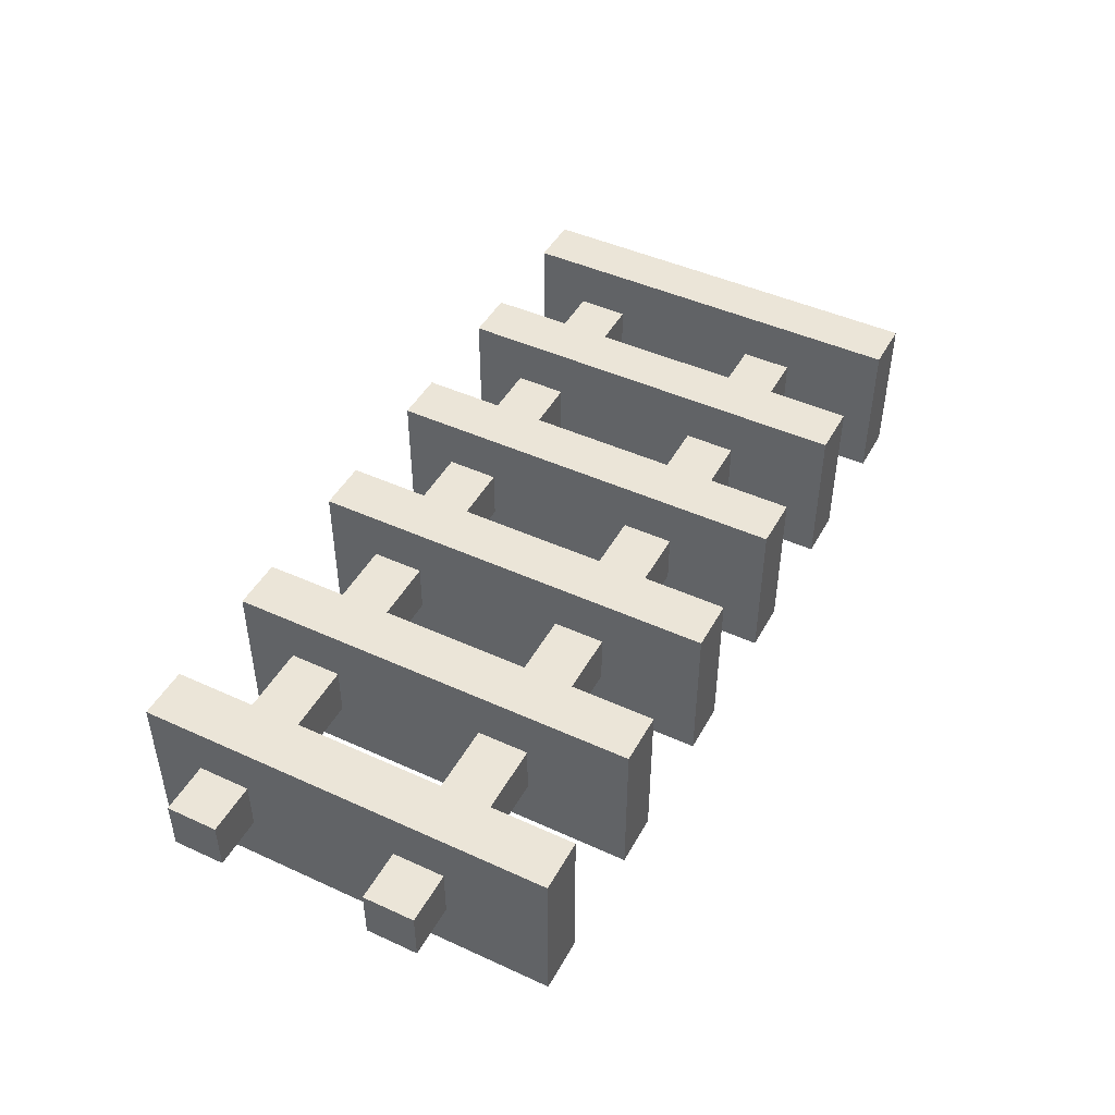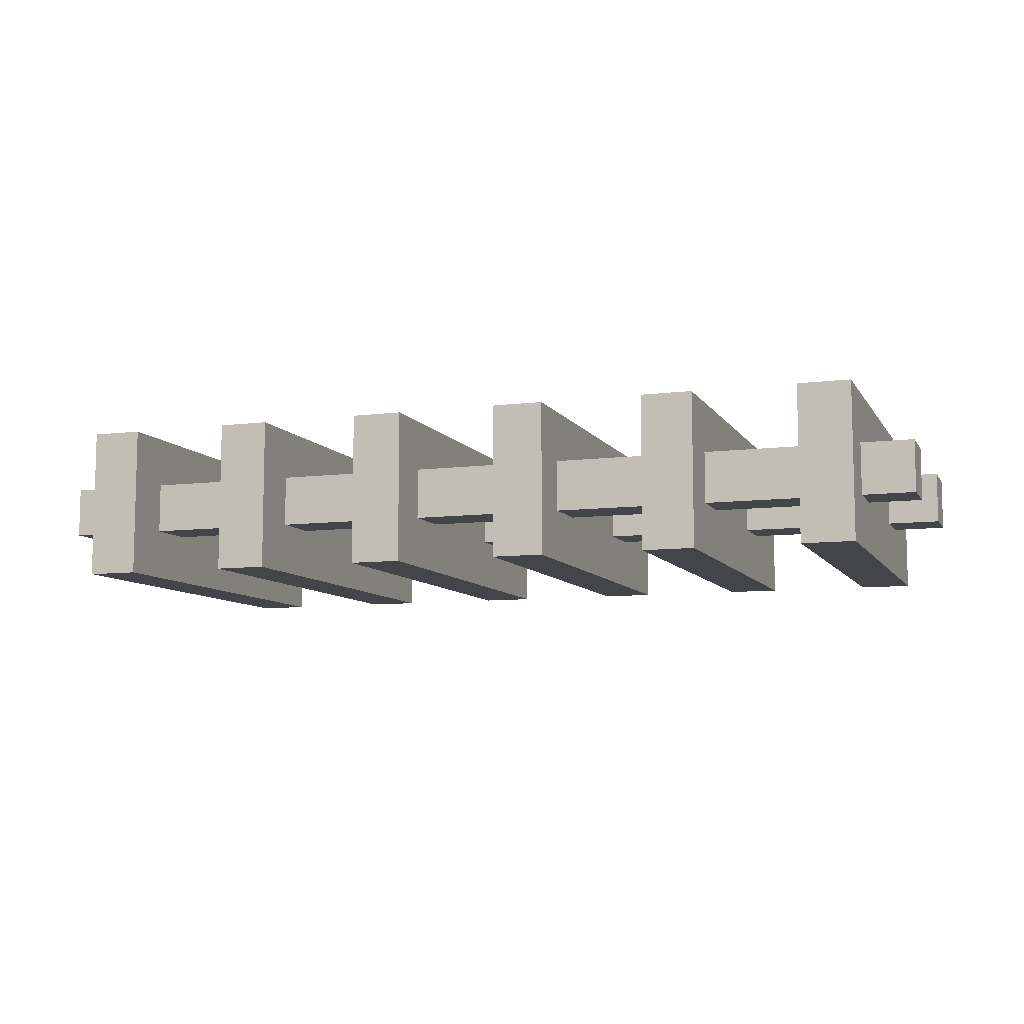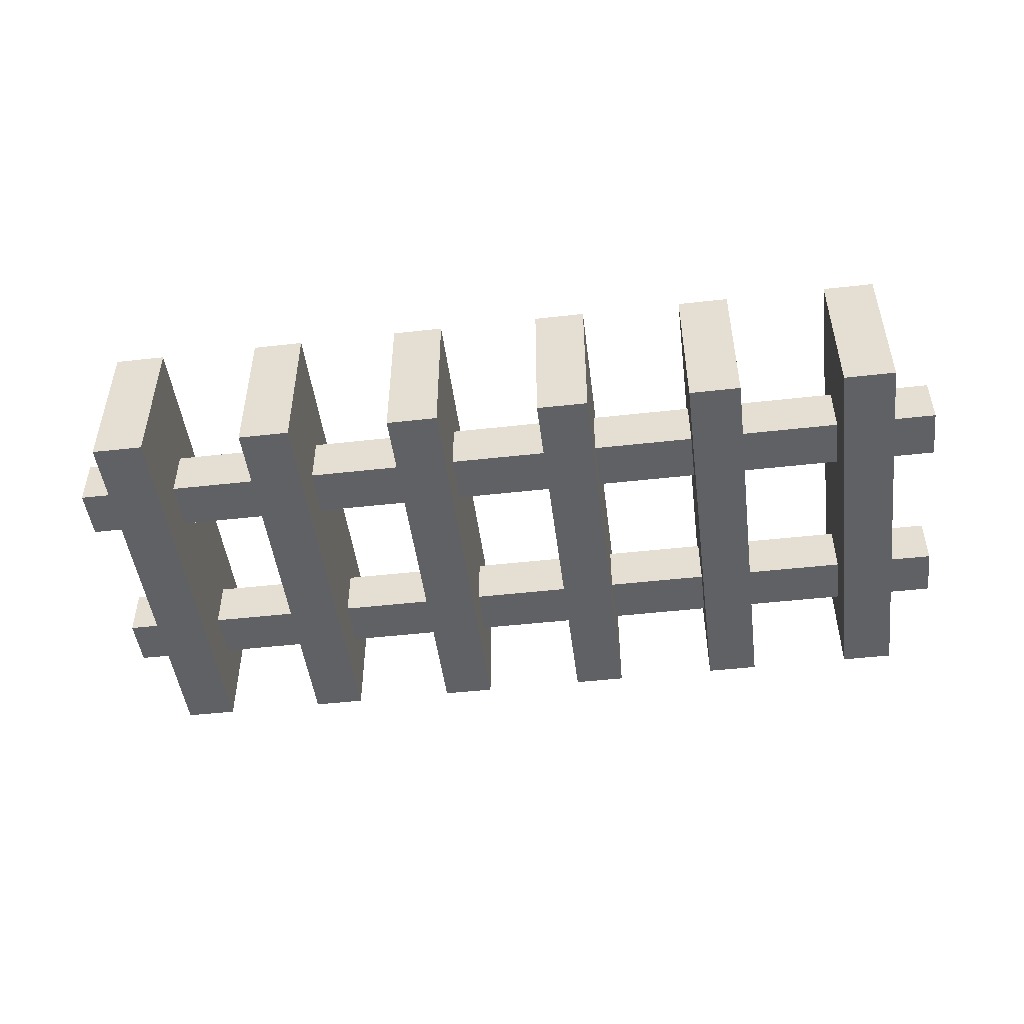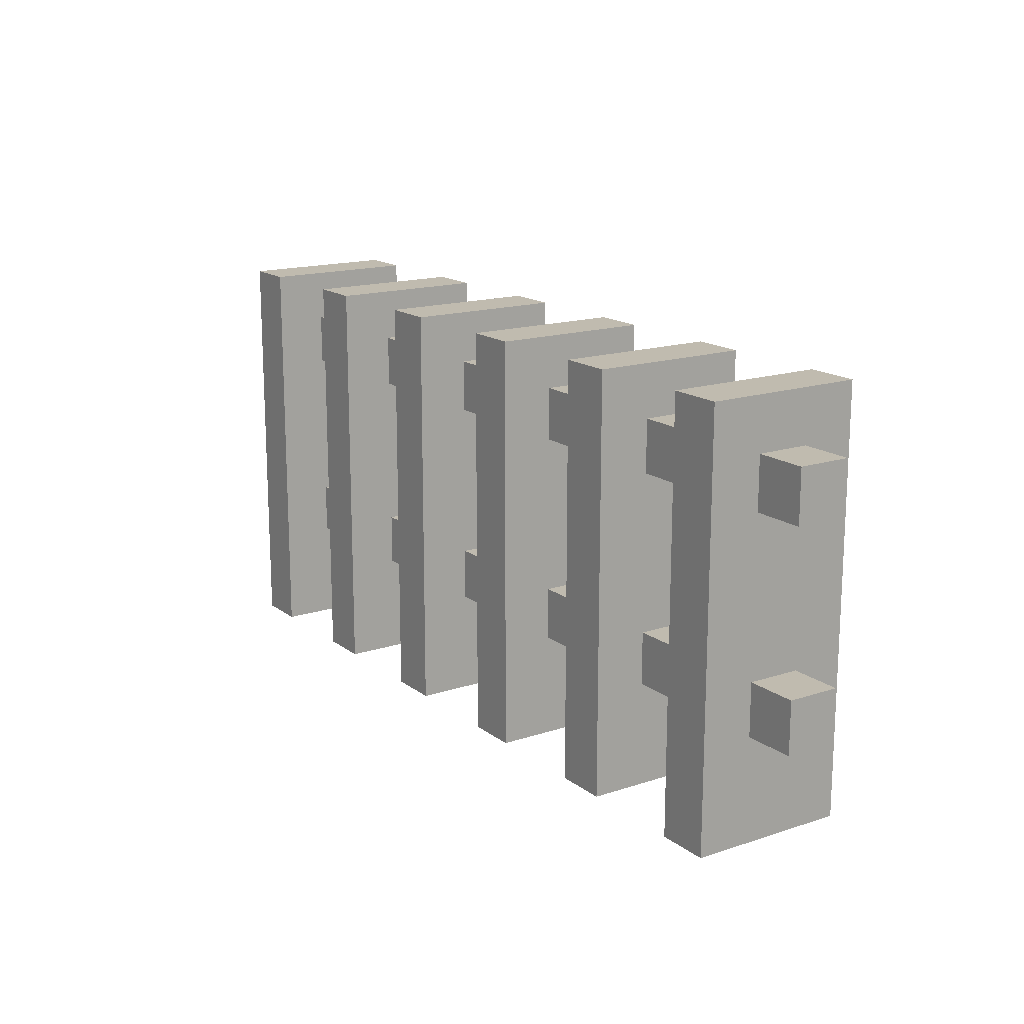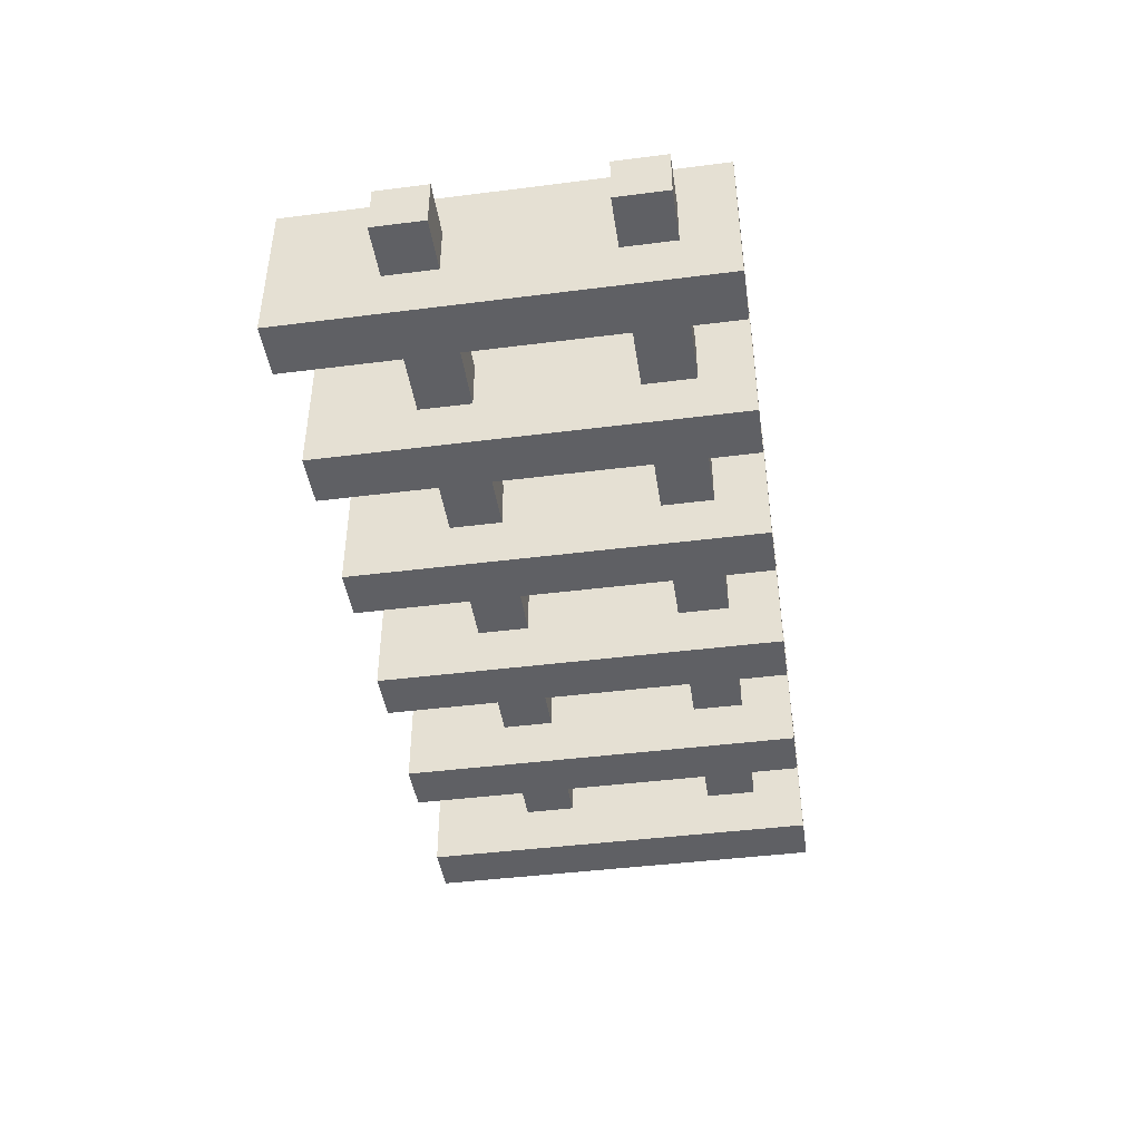
<metadata>
{"format":"obj","ext":"obj","renderer":"f3d","projection":"perspective","resolution":1024,"background":"white","views":[{"elev":46.0,"azim":-62.4,"up":"+Z"},{"elev":-8.6,"azim":-160.8,"up":"+Z"},{"elev":-48.1,"azim":7.2,"up":"+Z"},{"elev":16.2,"azim":-124.0,"up":"+Y"},{"elev":-43.7,"azim":98.5,"up":"+Z"}]}
</metadata>
<code>
v -9 2 0.5
v -9 2 -0.5
v -9 3 0.5
v -9 3 -0.5
v -9 6 0.5
v -9 6 -0.5
v -9 7 0.5
v -9 7 -0.5
v -8 0 1.5
v -8 0 -1.5
v -8 2 0.5
v -8 2 -0.5
v -8 3 0.5
v -8 3 -0.5
v -8 6 0.5
v -8 6 -0.5
v -8 7 0.5
v -8 7 -0.5
v -8 8 1.5
v -8 8 -1.5
v -5 0 1.5
v -5 0 -1.5
v -5 2 0.5
v -5 2 -0.5
v -5 3 0.5
v -5 3 -0.5
v -5 6 0.5
v -5 6 -0.5
v -5 7 0.5
v -5 7 -0.5
v -5 8 1.5
v -5 8 -1.5
v -2 0 1.5
v -2 0 -1.5
v -2 2 0.5
v -2 2 -0.5
v -2 3 0.5
v -2 3 -0.5
v -2 6 0.5
v -2 6 -0.5
v -2 7 0.5
v -2 7 -0.5
v -2 8 1.5
v -2 8 -1.5
v 1 0 1.5
v 1 0 -1.5
v 1 2 0.5
v 1 2 -0.5
v 1 3 0.5
v 1 3 -0.5
v 1 6 0.5
v 1 6 -0.5
v 1 7 0.5
v 1 7 -0.5
v 1 8 1.5
v 1 8 -1.5
v 4 0 1.5
v 4 0 -1.5
v 4 2 0.5
v 4 2 -0.5
v 4 3 0.5
v 4 3 -0.5
v 4 6 0.5
v 4 6 -0.5
v 4 7 0.5
v 4 7 -0.5
v 4 8 1.5
v 4 8 -1.5
v 7 0 1.5
v 7 0 -1.5
v 7 2 0.5
v 7 2 -0.5
v 7 3 0.5
v 7 3 -0.5
v 7 6 0.5
v 7 6 -0.5
v 7 7 0.5
v 7 7 -0.5
v 7 8 1.5
v 7 8 -1.5
v -7 0 1.5
v -7 0 -1.5
v -7 2 0.5
v -7 2 -0.5
v -7 3 0.5
v -7 3 -0.5
v -7 6 0.5
v -7 6 -0.5
v -7 7 0.5
v -7 7 -0.5
v -7 8 1.5
v -7 8 -1.5
v -4 0 1.5
v -4 0 -1.5
v -4 2 0.5
v -4 2 -0.5
v -4 3 0.5
v -4 3 -0.5
v -4 6 0.5
v -4 6 -0.5
v -4 7 0.5
v -4 7 -0.5
v -4 8 1.5
v -4 8 -1.5
v -1 0 1.5
v -1 0 -1.5
v -1 2 0.5
v -1 2 -0.5
v -1 3 0.5
v -1 3 -0.5
v -1 6 0.5
v -1 6 -0.5
v -1 7 0.5
v -1 7 -0.5
v -1 8 1.5
v -1 8 -1.5
v 2 0 1.5
v 2 0 -1.5
v 2 2 0.5
v 2 2 -0.5
v 2 3 0.5
v 2 3 -0.5
v 2 6 0.5
v 2 6 -0.5
v 2 7 0.5
v 2 7 -0.5
v 2 8 1.5
v 2 8 -1.5
v 5 0 1.5
v 5 0 -1.5
v 5 2 0.5
v 5 2 -0.5
v 5 3 0.5
v 5 3 -0.5
v 5 6 0.5
v 5 6 -0.5
v 5 7 0.5
v 5 7 -0.5
v 5 8 1.5
v 5 8 -1.5
v 8 0 1.5
v 8 0 -1.5
v 8 2 0.5
v 8 2 -0.5
v 8 3 0.5
v 8 3 -0.5
v 8 6 0.5
v 8 6 -0.5
v 8 7 0.5
v 8 7 -0.5
v 8 8 1.5
v 8 8 -1.5
v 9 2 0.5
v 9 2 -0.5
v 9 3 0.5
v 9 3 -0.5
v 9 6 0.5
v 9 6 -0.5
v 9 7 0.5
v 9 7 -0.5
v -8 0 1.5
v -8 8 1.5
v -7 0 1.5
v -7 8 1.5
v -5 0 1.5
v -5 8 1.5
v -4 0 1.5
v -4 8 1.5
v -2 0 1.5
v -2 8 1.5
v -1 0 1.5
v -1 8 1.5
v 1 0 1.5
v 1 8 1.5
v 2 0 1.5
v 2 8 1.5
v 4 0 1.5
v 4 8 1.5
v 5 0 1.5
v 5 8 1.5
v 7 0 1.5
v 7 8 1.5
v 8 0 1.5
v 8 8 1.5
v -9 2 0.5
v -9 3 0.5
v -9 6 0.5
v -9 7 0.5
v -8 2 0.5
v -8 3 0.5
v -8 6 0.5
v -8 7 0.5
v -7 2 0.5
v -7 3 0.5
v -7 6 0.5
v -7 7 0.5
v -5 2 0.5
v -5 3 0.5
v -5 6 0.5
v -5 7 0.5
v -4 2 0.5
v -4 3 0.5
v -4 6 0.5
v -4 7 0.5
v -2 2 0.5
v -2 3 0.5
v -2 6 0.5
v -2 7 0.5
v -1 2 0.5
v -1 3 0.5
v -1 6 0.5
v -1 7 0.5
v 1 2 0.5
v 1 3 0.5
v 1 6 0.5
v 1 7 0.5
v 2 2 0.5
v 2 3 0.5
v 2 6 0.5
v 2 7 0.5
v 4 2 0.5
v 4 3 0.5
v 4 6 0.5
v 4 7 0.5
v 5 2 0.5
v 5 3 0.5
v 5 6 0.5
v 5 7 0.5
v 7 2 0.5
v 7 3 0.5
v 7 6 0.5
v 7 7 0.5
v 8 2 0.5
v 8 3 0.5
v 8 6 0.5
v 8 7 0.5
v 9 2 0.5
v 9 3 0.5
v 9 6 0.5
v 9 7 0.5
v -9 2 -0.5
v -9 3 -0.5
v -9 6 -0.5
v -9 7 -0.5
v -8 2 -0.5
v -8 3 -0.5
v -8 6 -0.5
v -8 7 -0.5
v -7 2 -0.5
v -7 3 -0.5
v -7 6 -0.5
v -7 7 -0.5
v -5 2 -0.5
v -5 3 -0.5
v -5 6 -0.5
v -5 7 -0.5
v -4 2 -0.5
v -4 3 -0.5
v -4 6 -0.5
v -4 7 -0.5
v -2 2 -0.5
v -2 3 -0.5
v -2 6 -0.5
v -2 7 -0.5
v -1 2 -0.5
v -1 3 -0.5
v -1 6 -0.5
v -1 7 -0.5
v 1 2 -0.5
v 1 3 -0.5
v 1 6 -0.5
v 1 7 -0.5
v 2 2 -0.5
v 2 3 -0.5
v 2 6 -0.5
v 2 7 -0.5
v 4 2 -0.5
v 4 3 -0.5
v 4 6 -0.5
v 4 7 -0.5
v 5 2 -0.5
v 5 3 -0.5
v 5 6 -0.5
v 5 7 -0.5
v 7 2 -0.5
v 7 3 -0.5
v 7 6 -0.5
v 7 7 -0.5
v 8 2 -0.5
v 8 3 -0.5
v 8 6 -0.5
v 8 7 -0.5
v 9 2 -0.5
v 9 3 -0.5
v 9 6 -0.5
v 9 7 -0.5
v -8 0 -1.5
v -8 8 -1.5
v -7 0 -1.5
v -7 8 -1.5
v -5 0 -1.5
v -5 8 -1.5
v -4 0 -1.5
v -4 8 -1.5
v -2 0 -1.5
v -2 8 -1.5
v -1 0 -1.5
v -1 8 -1.5
v 1 0 -1.5
v 1 8 -1.5
v 2 0 -1.5
v 2 8 -1.5
v 4 0 -1.5
v 4 8 -1.5
v 5 0 -1.5
v 5 8 -1.5
v 7 0 -1.5
v 7 8 -1.5
v 8 0 -1.5
v 8 8 -1.5
v -8 0 1.5
v -7 0 1.5
v -5 0 1.5
v -4 0 1.5
v -2 0 1.5
v -1 0 1.5
v 1 0 1.5
v 2 0 1.5
v 4 0 1.5
v 5 0 1.5
v 7 0 1.5
v 8 0 1.5
v -8 0 -1.5
v -7 0 -1.5
v -5 0 -1.5
v -4 0 -1.5
v -2 0 -1.5
v -1 0 -1.5
v 1 0 -1.5
v 2 0 -1.5
v 4 0 -1.5
v 5 0 -1.5
v 7 0 -1.5
v 8 0 -1.5
v -9 2 0.5
v -8 2 0.5
v -7 2 0.5
v -5 2 0.5
v -4 2 0.5
v -2 2 0.5
v -1 2 0.5
v 1 2 0.5
v 2 2 0.5
v 4 2 0.5
v 5 2 0.5
v 7 2 0.5
v 8 2 0.5
v 9 2 0.5
v -9 2 -0.5
v -8 2 -0.5
v -7 2 -0.5
v -5 2 -0.5
v -4 2 -0.5
v -2 2 -0.5
v -1 2 -0.5
v 1 2 -0.5
v 2 2 -0.5
v 4 2 -0.5
v 5 2 -0.5
v 7 2 -0.5
v 8 2 -0.5
v 9 2 -0.5
v -9 6 0.5
v -8 6 0.5
v -7 6 0.5
v -5 6 0.5
v -4 6 0.5
v -2 6 0.5
v -1 6 0.5
v 1 6 0.5
v 2 6 0.5
v 4 6 0.5
v 5 6 0.5
v 7 6 0.5
v 8 6 0.5
v 9 6 0.5
v -9 6 -0.5
v -8 6 -0.5
v -7 6 -0.5
v -5 6 -0.5
v -4 6 -0.5
v -2 6 -0.5
v -1 6 -0.5
v 1 6 -0.5
v 2 6 -0.5
v 4 6 -0.5
v 5 6 -0.5
v 7 6 -0.5
v 8 6 -0.5
v 9 6 -0.5
v -9 3 0.5
v -8 3 0.5
v -7 3 0.5
v -5 3 0.5
v -4 3 0.5
v -2 3 0.5
v -1 3 0.5
v 1 3 0.5
v 2 3 0.5
v 4 3 0.5
v 5 3 0.5
v 7 3 0.5
v 8 3 0.5
v 9 3 0.5
v -9 3 -0.5
v -8 3 -0.5
v -7 3 -0.5
v -5 3 -0.5
v -4 3 -0.5
v -2 3 -0.5
v -1 3 -0.5
v 1 3 -0.5
v 2 3 -0.5
v 4 3 -0.5
v 5 3 -0.5
v 7 3 -0.5
v 8 3 -0.5
v 9 3 -0.5
v -9 7 0.5
v -8 7 0.5
v -7 7 0.5
v -5 7 0.5
v -4 7 0.5
v -2 7 0.5
v -1 7 0.5
v 1 7 0.5
v 2 7 0.5
v 4 7 0.5
v 5 7 0.5
v 7 7 0.5
v 8 7 0.5
v 9 7 0.5
v -9 7 -0.5
v -8 7 -0.5
v -7 7 -0.5
v -5 7 -0.5
v -4 7 -0.5
v -2 7 -0.5
v -1 7 -0.5
v 1 7 -0.5
v 2 7 -0.5
v 4 7 -0.5
v 5 7 -0.5
v 7 7 -0.5
v 8 7 -0.5
v 9 7 -0.5
v -8 8 1.5
v -7 8 1.5
v -5 8 1.5
v -4 8 1.5
v -2 8 1.5
v -1 8 1.5
v 1 8 1.5
v 2 8 1.5
v 4 8 1.5
v 5 8 1.5
v 7 8 1.5
v 8 8 1.5
v -8 8 -1.5
v -7 8 -1.5
v -5 8 -1.5
v -4 8 -1.5
v -2 8 -1.5
v -1 8 -1.5
v 1 8 -1.5
v 2 8 -1.5
v 4 8 -1.5
v 5 8 -1.5
v 7 8 -1.5
v 8 8 -1.5
f 3 2 1
f 4 2 3
f 7 6 5
f 8 6 7
f 11 10 9
f 12 10 11
f 13 11 9
f 14 10 12
f 15 13 9
f 15 14 13
f 16 10 14
f 16 14 15
f 17 15 9
f 18 10 16
f 19 17 9
f 19 18 17
f 20 10 18
f 20 18 19
f 23 22 21
f 24 22 23
f 25 23 21
f 26 22 24
f 27 25 21
f 27 26 25
f 28 22 26
f 28 26 27
f 29 27 21
f 30 22 28
f 31 29 21
f 31 30 29
f 32 22 30
f 32 30 31
f 35 34 33
f 36 34 35
f 37 35 33
f 38 34 36
f 39 37 33
f 39 38 37
f 40 34 38
f 40 38 39
f 41 39 33
f 42 34 40
f 43 41 33
f 43 42 41
f 44 34 42
f 44 42 43
f 47 46 45
f 48 46 47
f 49 47 45
f 50 46 48
f 51 49 45
f 51 50 49
f 52 46 50
f 52 50 51
f 53 51 45
f 54 46 52
f 55 53 45
f 55 54 53
f 56 46 54
f 56 54 55
f 59 58 57
f 60 58 59
f 61 59 57
f 62 58 60
f 63 61 57
f 63 62 61
f 64 58 62
f 64 62 63
f 65 63 57
f 66 58 64
f 67 65 57
f 67 66 65
f 68 58 66
f 68 66 67
f 71 70 69
f 72 70 71
f 73 71 69
f 74 70 72
f 75 73 69
f 75 74 73
f 76 70 74
f 76 74 75
f 77 75 69
f 78 70 76
f 79 77 69
f 79 78 77
f 80 70 78
f 80 78 79
f 81 82 83
f 83 82 84
f 81 83 85
f 84 82 86
f 81 85 87
f 85 86 87
f 86 82 88
f 87 86 88
f 81 87 89
f 88 82 90
f 81 89 91
f 89 90 91
f 90 82 92
f 91 90 92
f 93 94 95
f 95 94 96
f 93 95 97
f 96 94 98
f 93 97 99
f 97 98 99
f 98 94 100
f 99 98 100
f 93 99 101
f 100 94 102
f 93 101 103
f 101 102 103
f 102 94 104
f 103 102 104
f 105 106 107
f 107 106 108
f 105 107 109
f 108 106 110
f 105 109 111
f 109 110 111
f 110 106 112
f 111 110 112
f 105 111 113
f 112 106 114
f 105 113 115
f 113 114 115
f 114 106 116
f 115 114 116
f 117 118 119
f 119 118 120
f 117 119 121
f 120 118 122
f 117 121 123
f 121 122 123
f 122 118 124
f 123 122 124
f 117 123 125
f 124 118 126
f 117 125 127
f 125 126 127
f 126 118 128
f 127 126 128
f 129 130 131
f 131 130 132
f 129 131 133
f 132 130 134
f 129 133 135
f 133 134 135
f 134 130 136
f 135 134 136
f 129 135 137
f 136 130 138
f 129 137 139
f 137 138 139
f 138 130 140
f 139 138 140
f 141 142 143
f 143 142 144
f 141 143 145
f 144 142 146
f 141 145 147
f 145 146 147
f 146 142 148
f 147 146 148
f 141 147 149
f 148 142 150
f 141 149 151
f 149 150 151
f 150 142 152
f 151 150 152
f 153 154 155
f 155 154 156
f 157 158 159
f 159 158 160
f 163 162 161
f 164 162 163
f 167 166 165
f 168 166 167
f 171 170 169
f 172 170 171
f 175 174 173
f 176 174 175
f 179 178 177
f 180 178 179
f 183 182 181
f 184 182 183
f 189 186 185
f 190 186 189
f 191 188 187
f 192 188 191
f 197 194 193
f 198 194 197
f 199 196 195
f 200 196 199
f 205 202 201
f 206 202 205
f 207 204 203
f 208 204 207
f 213 210 209
f 214 210 213
f 215 212 211
f 216 212 215
f 221 218 217
f 222 218 221
f 223 220 219
f 224 220 223
f 229 226 225
f 230 226 229
f 231 228 227
f 232 228 231
f 237 234 233
f 238 234 237
f 239 236 235
f 240 236 239
f 241 242 245
f 245 242 246
f 243 244 247
f 247 244 248
f 249 250 253
f 253 250 254
f 251 252 255
f 255 252 256
f 257 258 261
f 261 258 262
f 259 260 263
f 263 260 264
f 265 266 269
f 269 266 270
f 267 268 271
f 271 268 272
f 273 274 277
f 277 274 278
f 275 276 279
f 279 276 280
f 281 282 285
f 285 282 286
f 283 284 287
f 287 284 288
f 289 290 293
f 293 290 294
f 291 292 295
f 295 292 296
f 297 298 299
f 299 298 300
f 301 302 303
f 303 302 304
f 305 306 307
f 307 306 308
f 309 310 311
f 311 310 312
f 313 314 315
f 315 314 316
f 317 318 319
f 319 318 320
f 333 322 321
f 334 322 333
f 335 324 323
f 336 324 335
f 337 326 325
f 338 326 337
f 339 328 327
f 340 328 339
f 341 330 329
f 342 330 341
f 343 332 331
f 344 332 343
f 359 346 345
f 360 346 359
f 361 348 347
f 362 348 361
f 363 350 349
f 364 350 363
f 365 352 351
f 366 352 365
f 367 354 353
f 368 354 367
f 369 356 355
f 370 356 369
f 371 358 357
f 372 358 371
f 387 374 373
f 388 374 387
f 389 376 375
f 390 376 389
f 391 378 377
f 392 378 391
f 393 380 379
f 394 380 393
f 395 382 381
f 396 382 395
f 397 384 383
f 398 384 397
f 399 386 385
f 400 386 399
f 401 402 415
f 415 402 416
f 403 404 417
f 417 404 418
f 405 406 419
f 419 406 420
f 407 408 421
f 421 408 422
f 409 410 423
f 423 410 424
f 411 412 425
f 425 412 426
f 413 414 427
f 427 414 428
f 429 430 443
f 443 430 444
f 431 432 445
f 445 432 446
f 433 434 447
f 447 434 448
f 435 436 449
f 449 436 450
f 437 438 451
f 451 438 452
f 439 440 453
f 453 440 454
f 441 442 455
f 455 442 456
f 457 458 469
f 469 458 470
f 459 460 471
f 471 460 472
f 461 462 473
f 473 462 474
f 463 464 475
f 475 464 476
f 465 466 477
f 477 466 478
f 467 468 479
f 479 468 480

</code>
